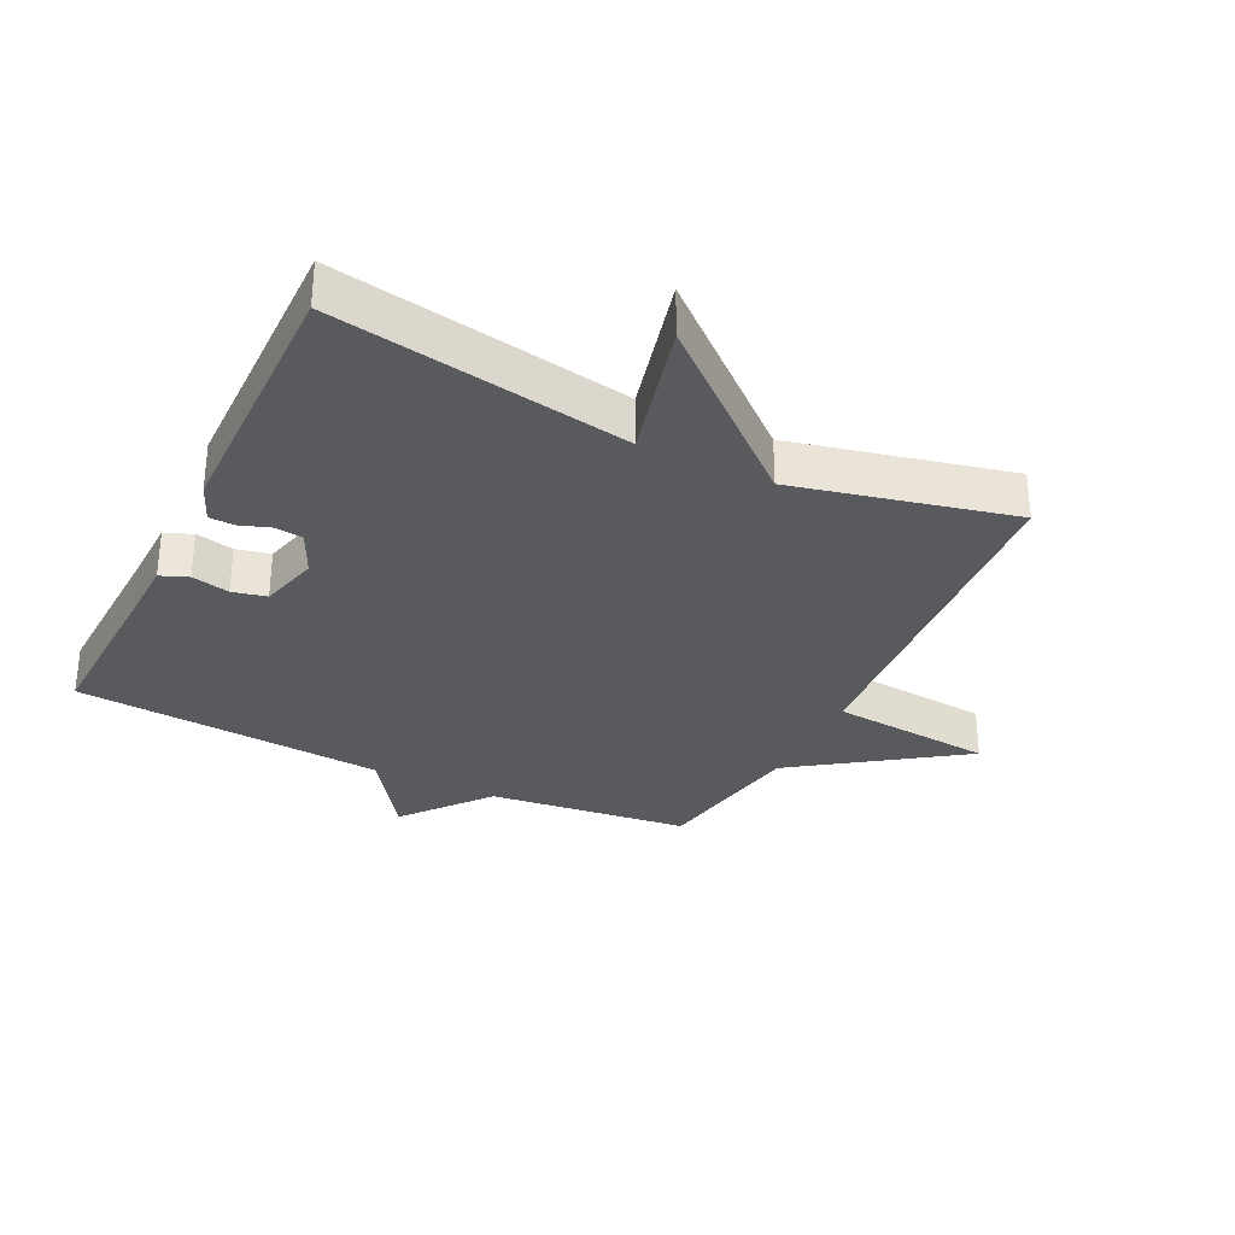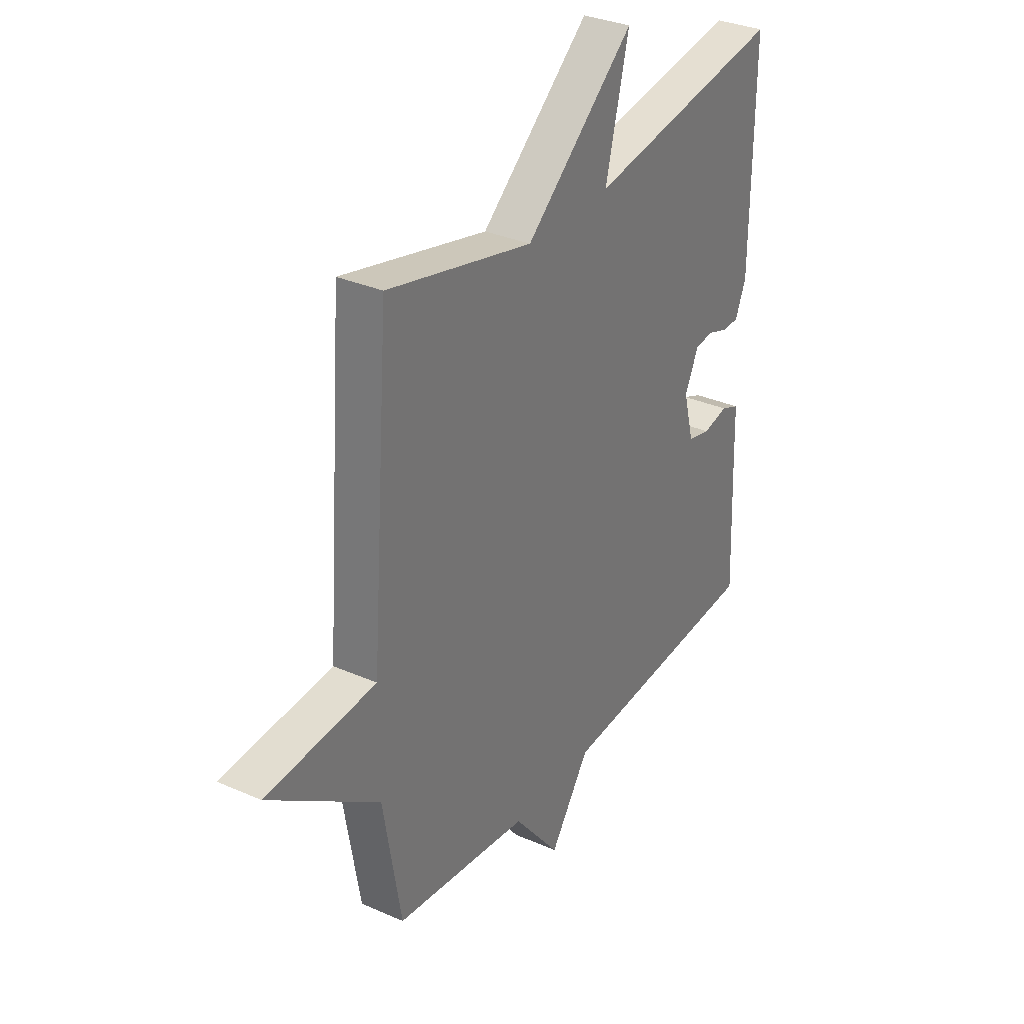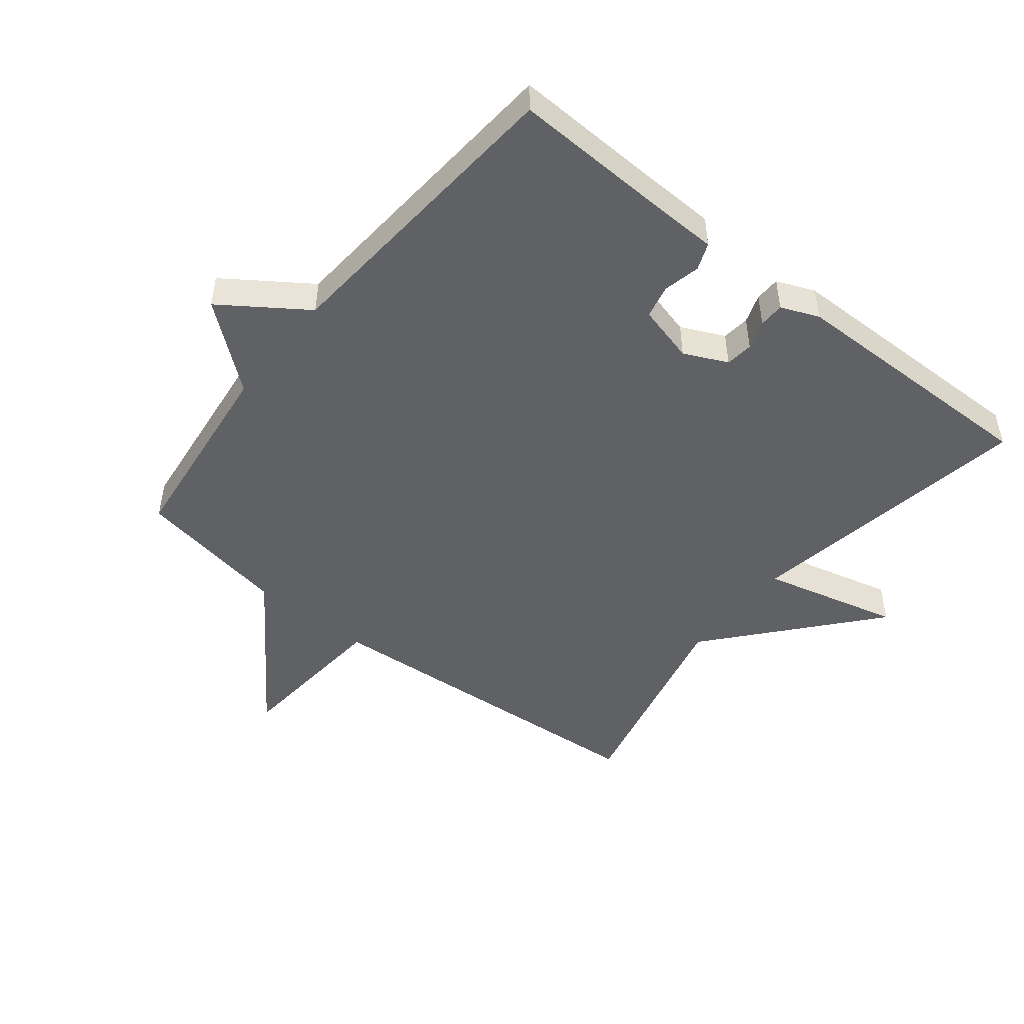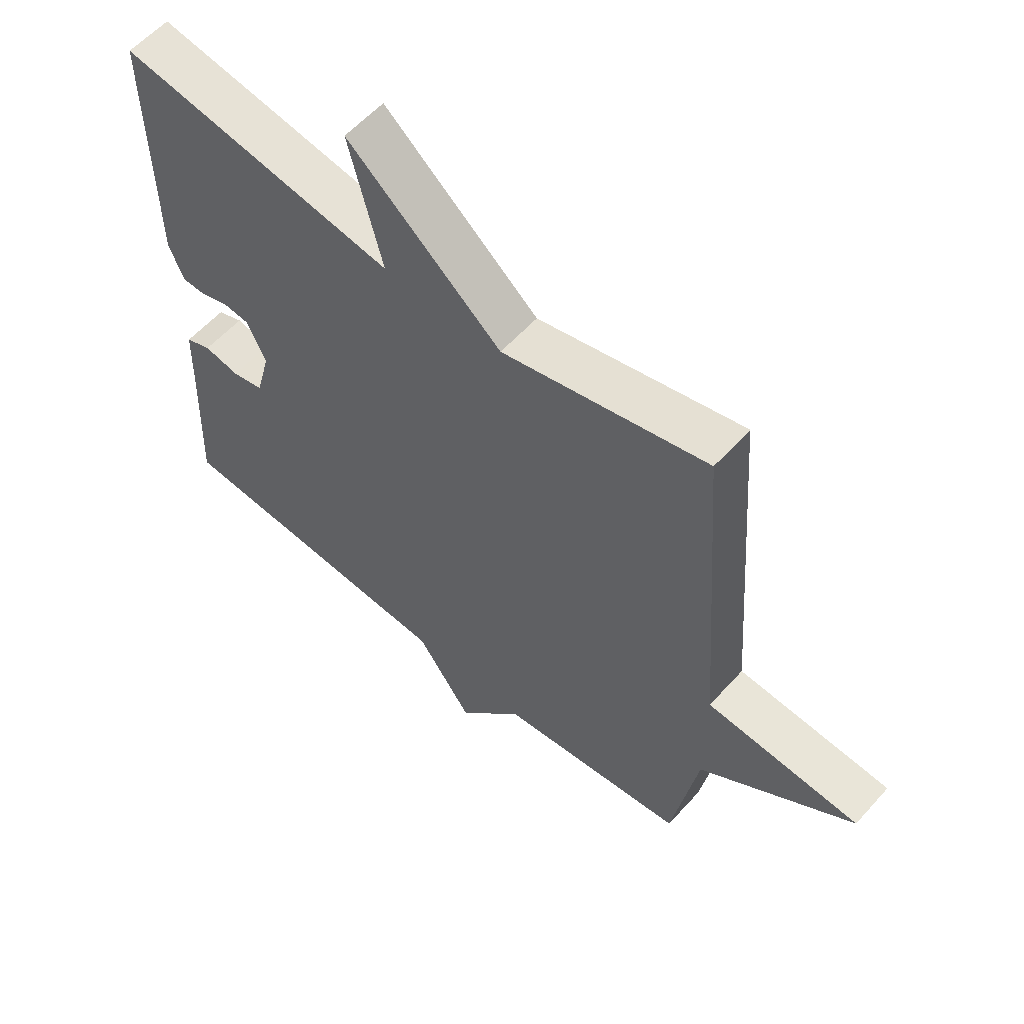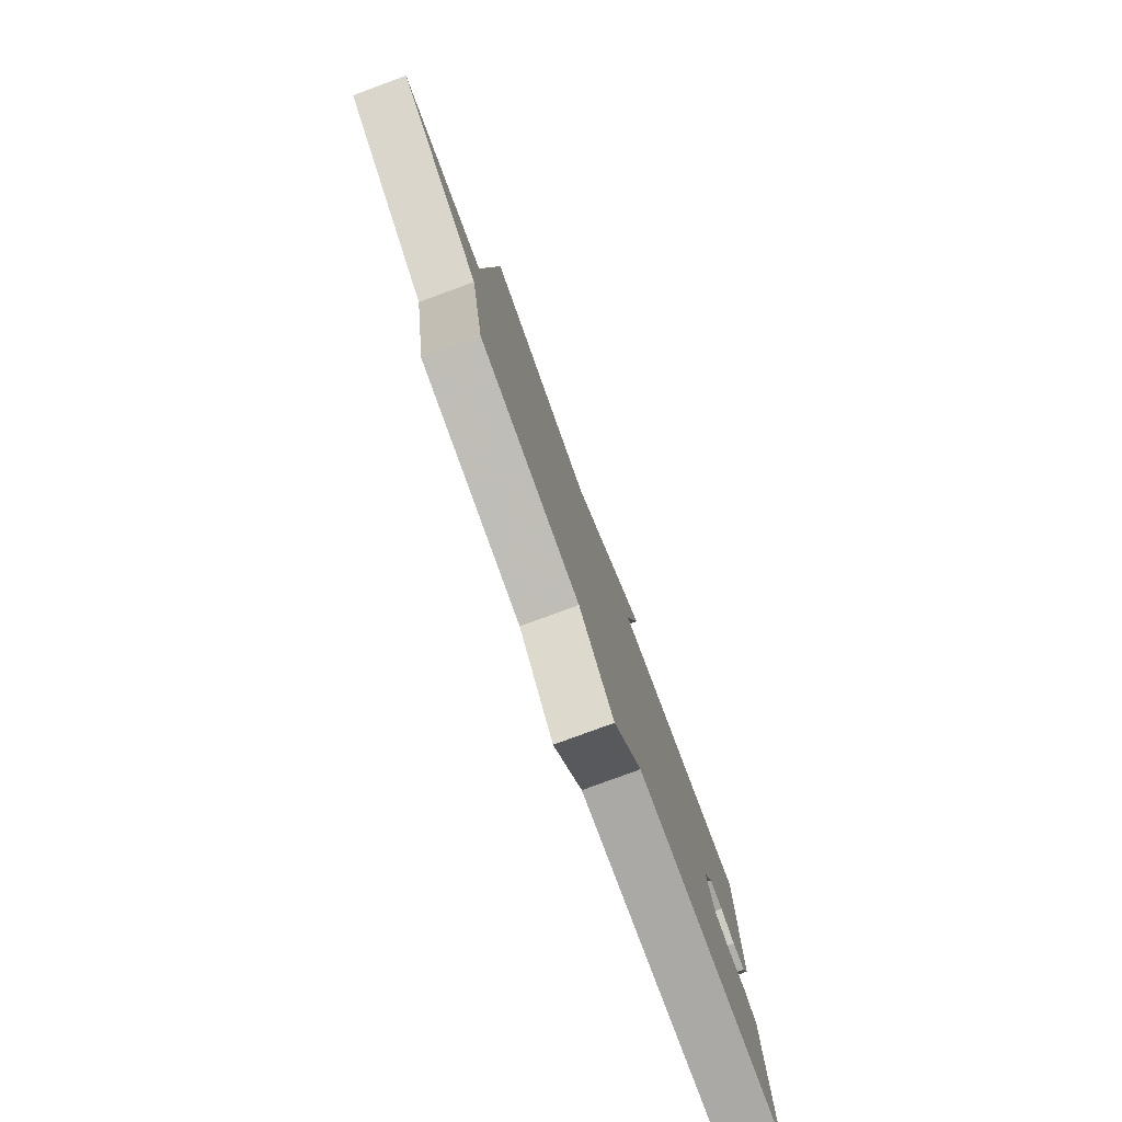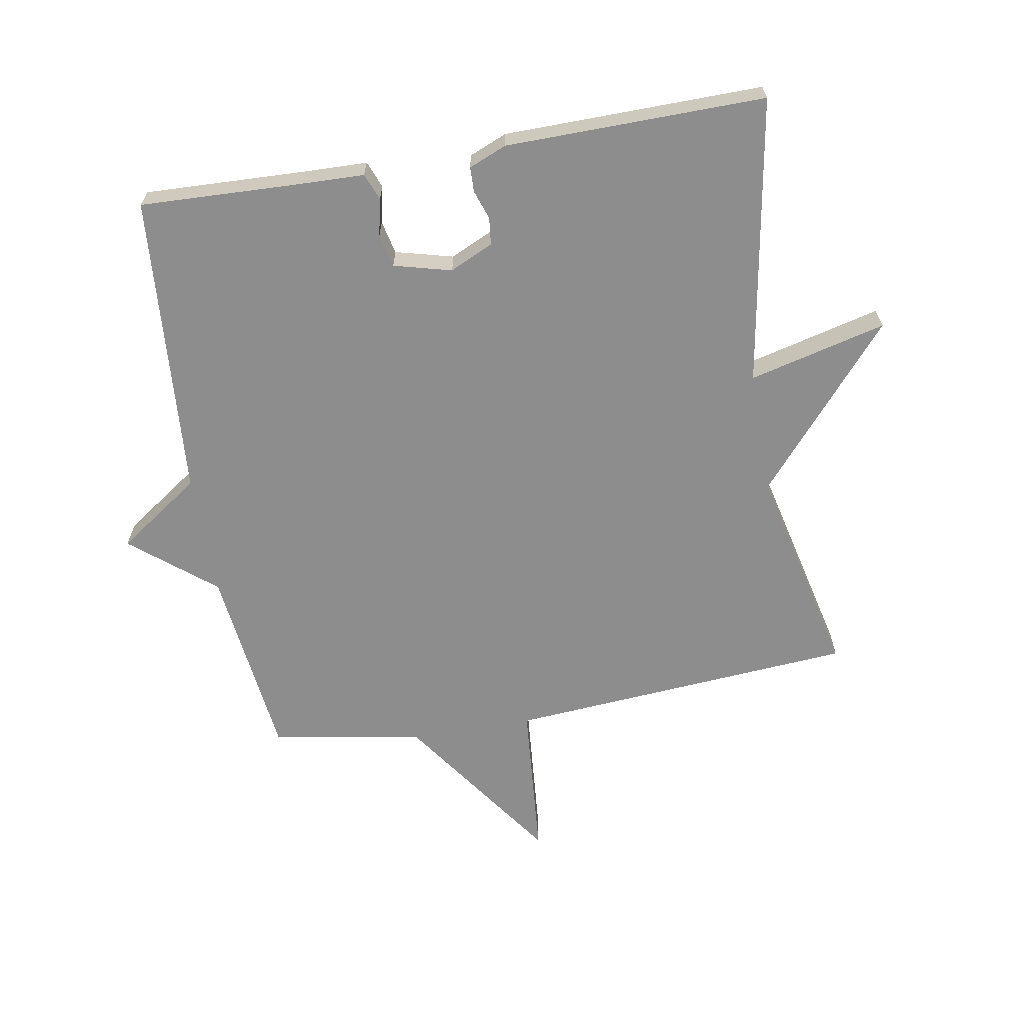
<metadata>
{"format":"obj","ext":"obj","renderer":"f3d","projection":"perspective","resolution":1024,"background":"white","views":[{"elev":-31.4,"azim":-26.1,"up":"+Y"},{"elev":32.2,"azim":121.7,"up":"+Z"},{"elev":-48.3,"azim":-128.6,"up":"+Y"},{"elev":57.9,"azim":41.4,"up":"+Z"},{"elev":-79.5,"azim":110.2,"up":"+Z"},{"elev":-64.7,"azim":-80.1,"up":"+Y"}]}
</metadata>
<code>
v 0.5 0.07 0.5
v 0.542 0.07 -0.057
v 0.797 0.07 -0.079
v 0.542 0.07 -0.257
v 0.5 0.07 -0.5
v 0.186 0.07 -0.537
v 0.078 0.07 -0.67
v -0.014 0.07 -0.537
v -0.5 0.07 -0.5
v -0.49 0.07 -0.245
v -0.487 0.07 -0.141
v -0.444 0.07 -0.124
v -0.385 0.07 -0.137
v -0.332 0.07 -0.125
v -0.308 0.07 -0.033
v -0.34 0.07 0.036
v -0.384 0.07 0.041
v -0.43 0.07 0.025
v -0.47 0.07 0.026
v -0.495 0.07 0.086
v -0.5 0.07 0.5
v -0.04 0.07 0.421
v -0.095 0.07 0.64
v 0.16 0.07 0.421
v 0.5 0 0.5
v 0.542 0 -0.057
v 0.797 0 -0.079
v 0.542 0 -0.257
v 0.5 0 -0.5
v 0.186 0 -0.537
v 0.078 0 -0.67
v -0.014 0 -0.537
v -0.5 0 -0.5
v -0.49 0 -0.245
v -0.487 0 -0.141
v -0.444 0 -0.124
v -0.385 0 -0.137
v -0.332 0 -0.125
v -0.308 0 -0.033
v -0.34 0 0.036
v -0.384 0 0.041
v -0.43 0 0.025
v -0.47 0 0.026
v -0.495 0 0.086
v -0.5 0 0.5
v -0.04 0 0.421
v -0.095 0 0.64
v 0.16 0 0.421
f 22 23 24
f 20 21 22
f 19 20 22
f 18 19 22
f 17 18 22
f 16 17 22 24
f 24 1 2
f 16 24 2
f 15 16 2
f 10 11 12 13
f 10 13 14
f 9 10 14
f 8 9 14
f 6 7 8
f 14 15 2
f 8 14 2
f 6 8 2
f 5 6 2
f 4 5 2
f 2 3 4
f 48 47 46
f 46 45 44
f 46 44 43
f 46 43 42
f 46 42 41
f 48 46 41 40
f 26 25 48
f 26 48 40
f 26 40 39
f 37 36 35 34
f 38 37 34
f 38 34 33
f 38 33 32
f 32 31 30
f 26 39 38
f 26 38 32
f 26 32 30
f 26 30 29
f 26 29 28
f 28 27 26
f 1 25 26 2
f 2 26 27 3
f 3 27 28 4
f 4 28 29 5
f 5 29 30 6
f 6 30 31 7
f 7 31 32 8
f 8 32 33 9
f 9 33 34 10
f 10 34 35 11
f 11 35 36 12
f 12 36 37 13
f 13 37 38 14
f 14 38 39 15
f 15 39 40 16
f 16 40 41 17
f 17 41 42 18
f 18 42 43 19
f 19 43 44 20
f 20 44 45 21
f 21 45 46 22
f 22 46 47 23
f 23 47 48 24
f 24 48 25 1

</code>
